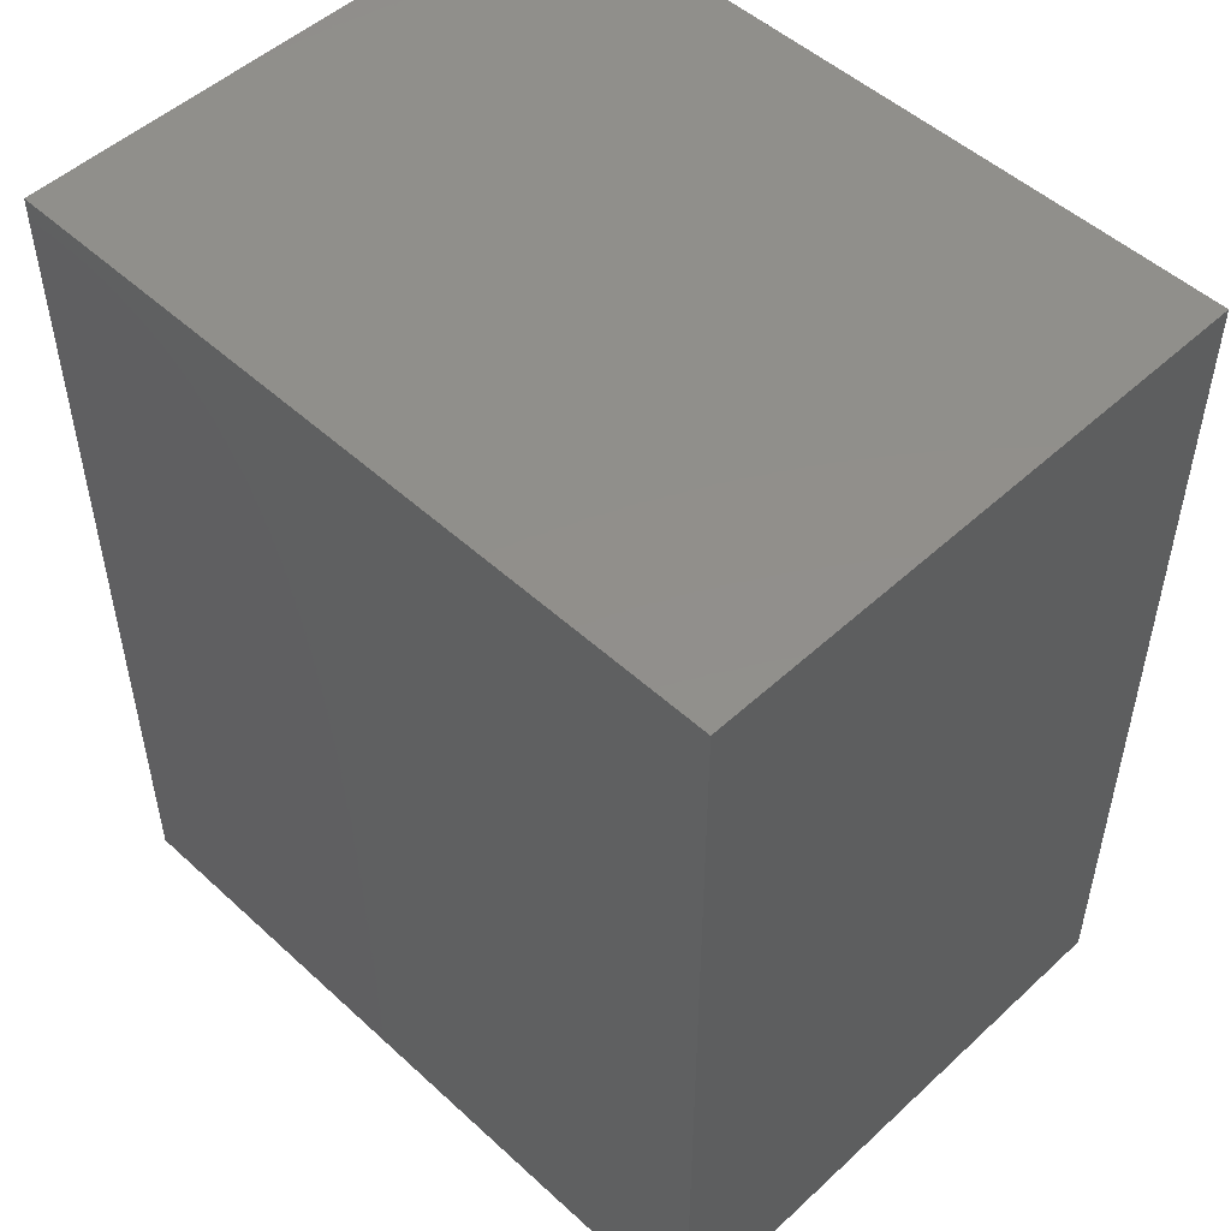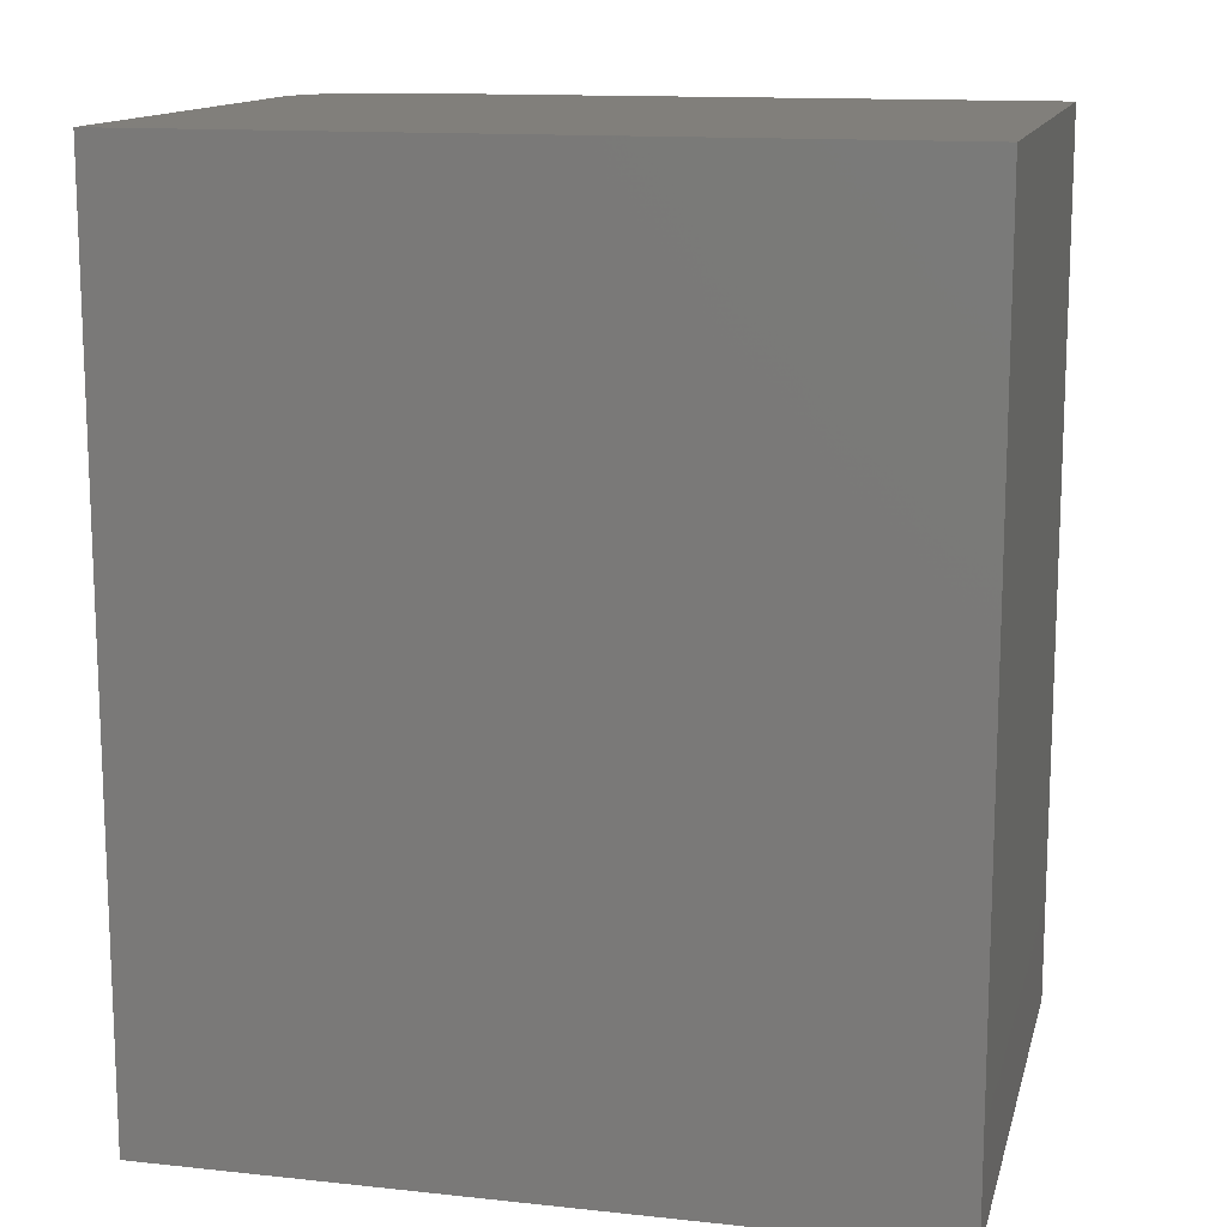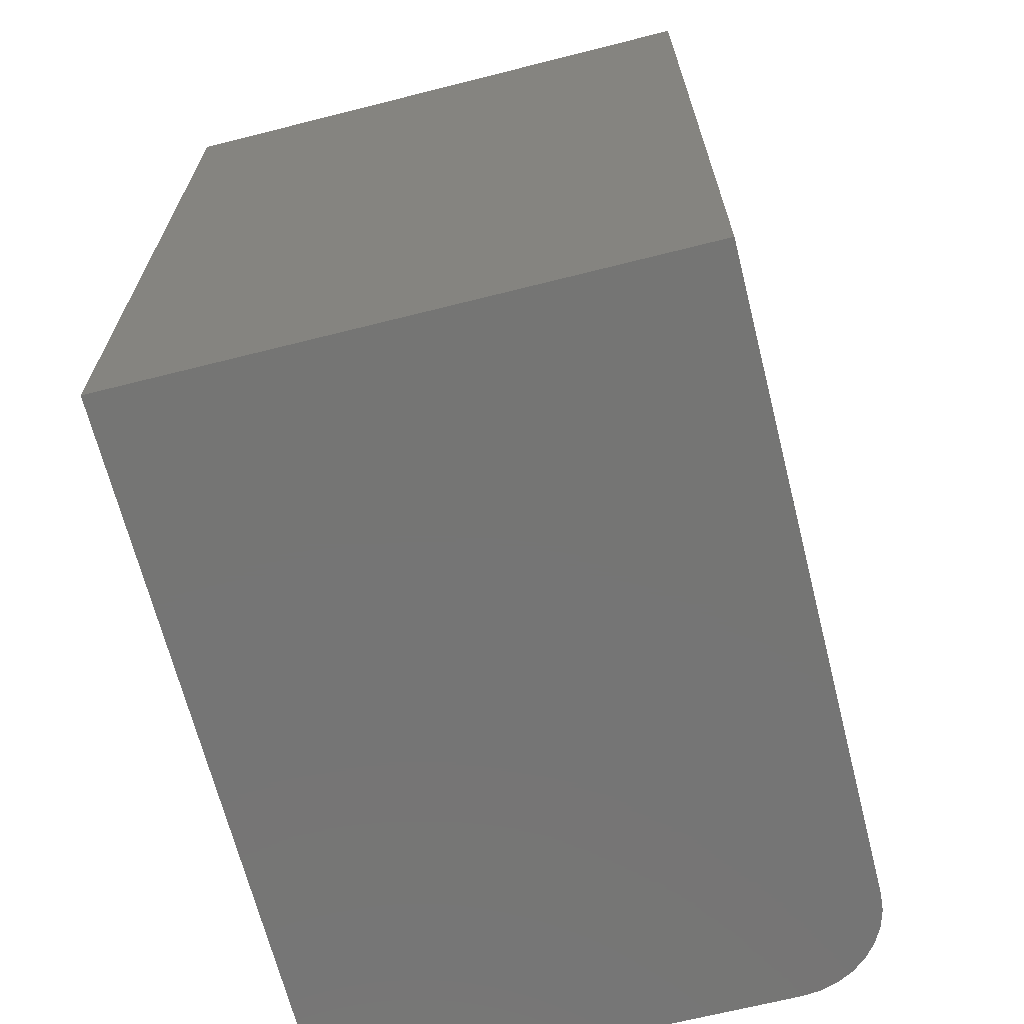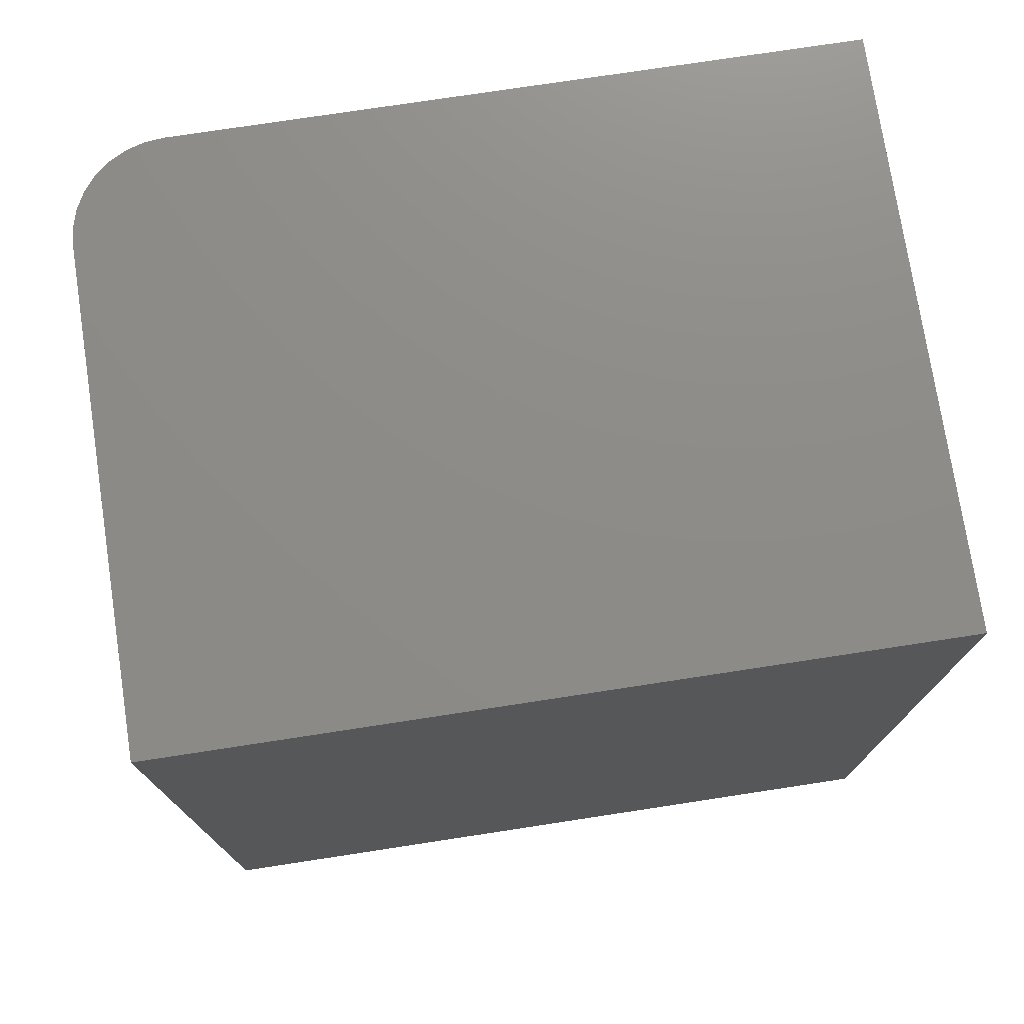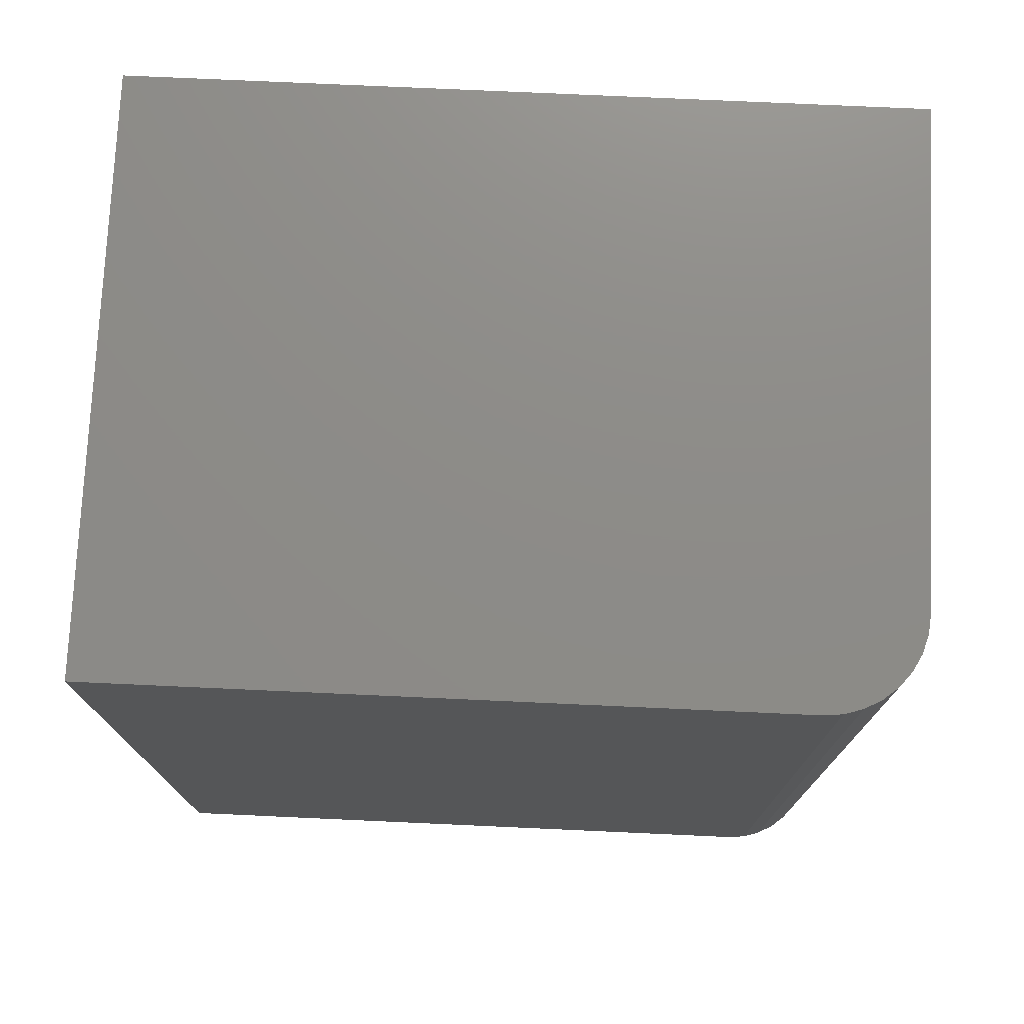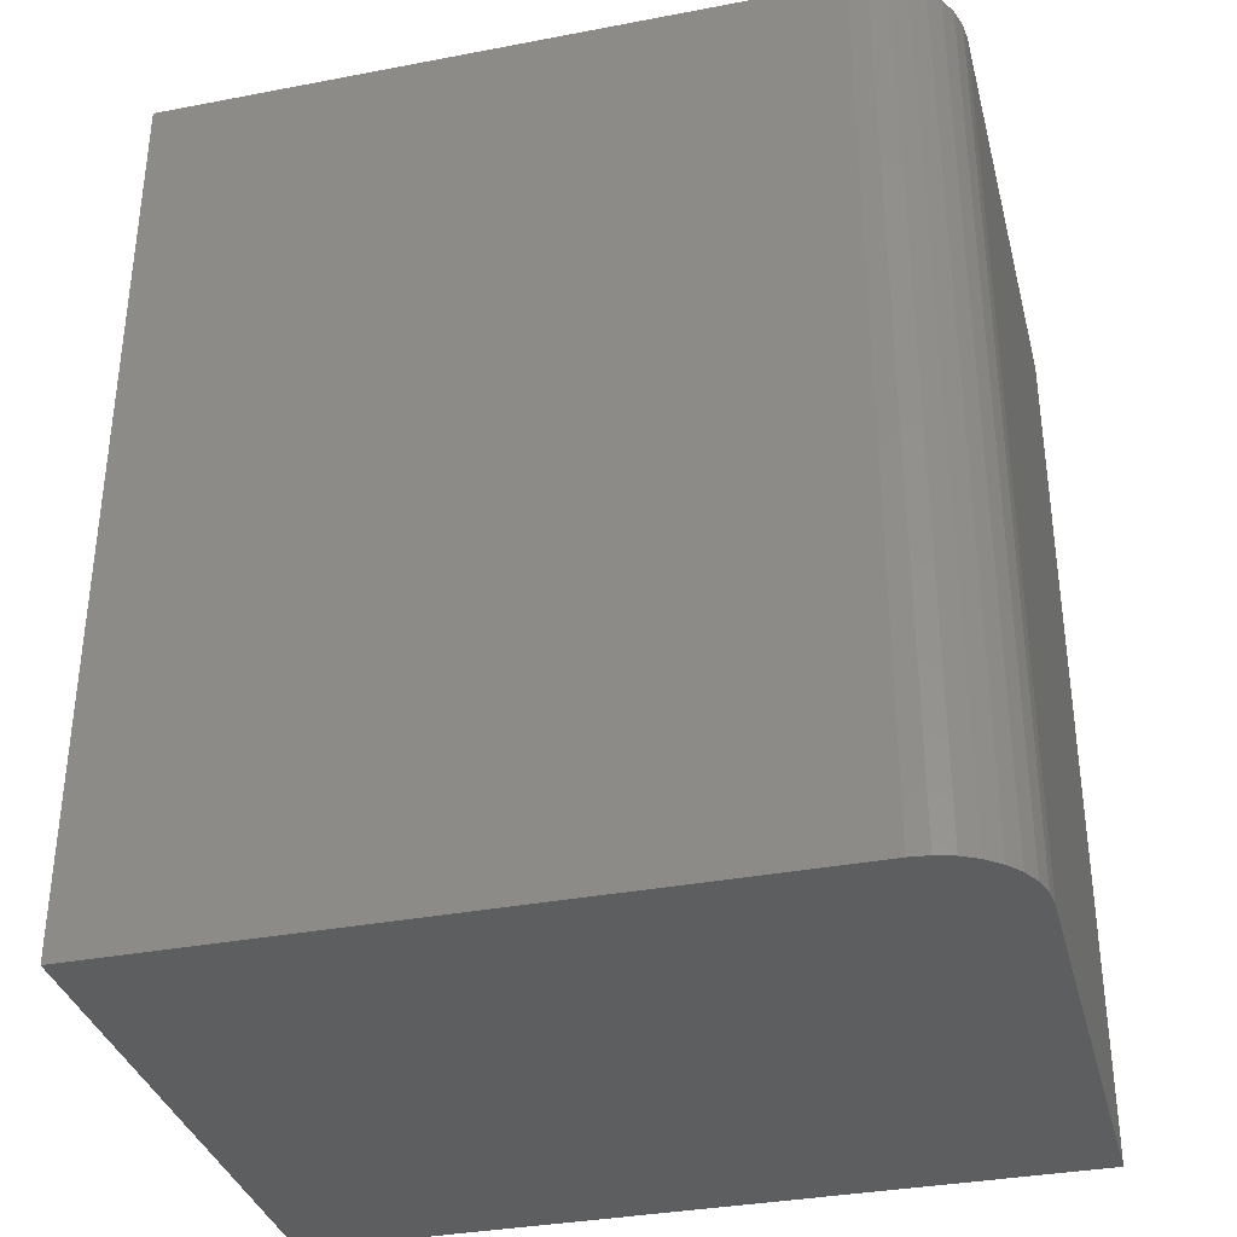
<metadata>
{"format":"stl","ext":"stl","renderer":"f3d","projection":"perspective","resolution":1024,"background":"white","views":[{"elev":50.8,"azim":-135.1,"up":"+Y"},{"elev":13.5,"azim":-166.5,"up":"+Y"},{"elev":-67.4,"azim":-75.8,"up":"+Y"},{"elev":75.3,"azim":171.3,"up":"+Y"},{"elev":75.3,"azim":2.6,"up":"+Y"},{"elev":-34.8,"azim":14.3,"up":"+Y"}]}
</metadata>
<code>
# stl→obj: 24 verts, 44 faces
v 0.75 -0.4453 -0.2891
v 0.75 0.4453 -0.2891
v 0.75 -0.4453 0.1891
v 0.75 0.4453 0.1891
v 0.7482 -0.4453 0.2074
v 0.7429 -0.4453 0.2249
v 0.7342 -0.4453 0.2411
v 0.7225 -0.4453 0.2554
v 0.7083 -0.4453 0.267
v 0.6921 -0.4453 0.2757
v 0.6745 -0.4453 0.281
v 0.6562 -0.4453 0.2828
v -3.175e-17 -0.4453 0.2828
v 0 -0.4453 -0.2891
v 0.6562 0.4453 0.2828
v -3.175e-17 0.4453 0.2828
v 3.027e-33 0.4453 -0.2891
v 0.6745 0.4453 0.281
v 0.6921 0.4453 0.2757
v 0.7083 0.4453 0.267
v 0.7225 0.4453 0.2554
v 0.7342 0.4453 0.2411
v 0.7429 0.4453 0.2249
v 0.7482 0.4453 0.2074
f 1 2 3
f 3 2 4
f 1 3 5
f 1 5 6
f 1 6 7
f 1 7 8
f 1 8 9
f 1 9 10
f 1 10 11
f 1 11 12
f 1 12 13
f 1 13 14
f 15 16 12
f 12 16 13
f 2 17 16
f 2 16 15
f 2 15 18
f 2 18 19
f 2 19 20
f 2 20 21
f 2 21 22
f 2 22 23
f 2 23 24
f 2 24 4
f 15 12 18
f 18 12 11
f 18 11 19
f 19 11 10
f 19 10 20
f 20 10 9
f 20 9 21
f 21 9 8
f 21 8 22
f 22 8 7
f 22 7 23
f 23 7 6
f 23 6 24
f 24 6 5
f 24 5 4
f 4 5 3
f 14 13 17
f 17 13 16
f 1 14 2
f 2 14 17

</code>
